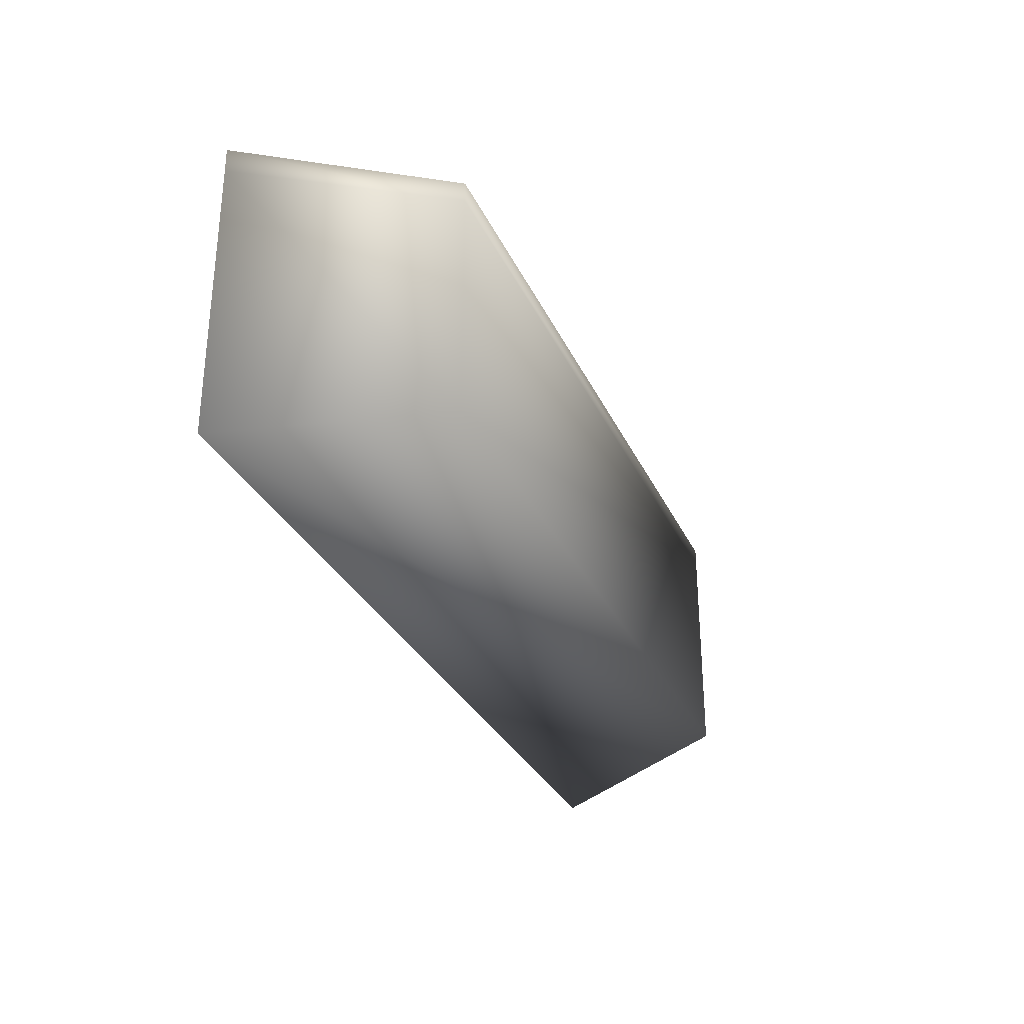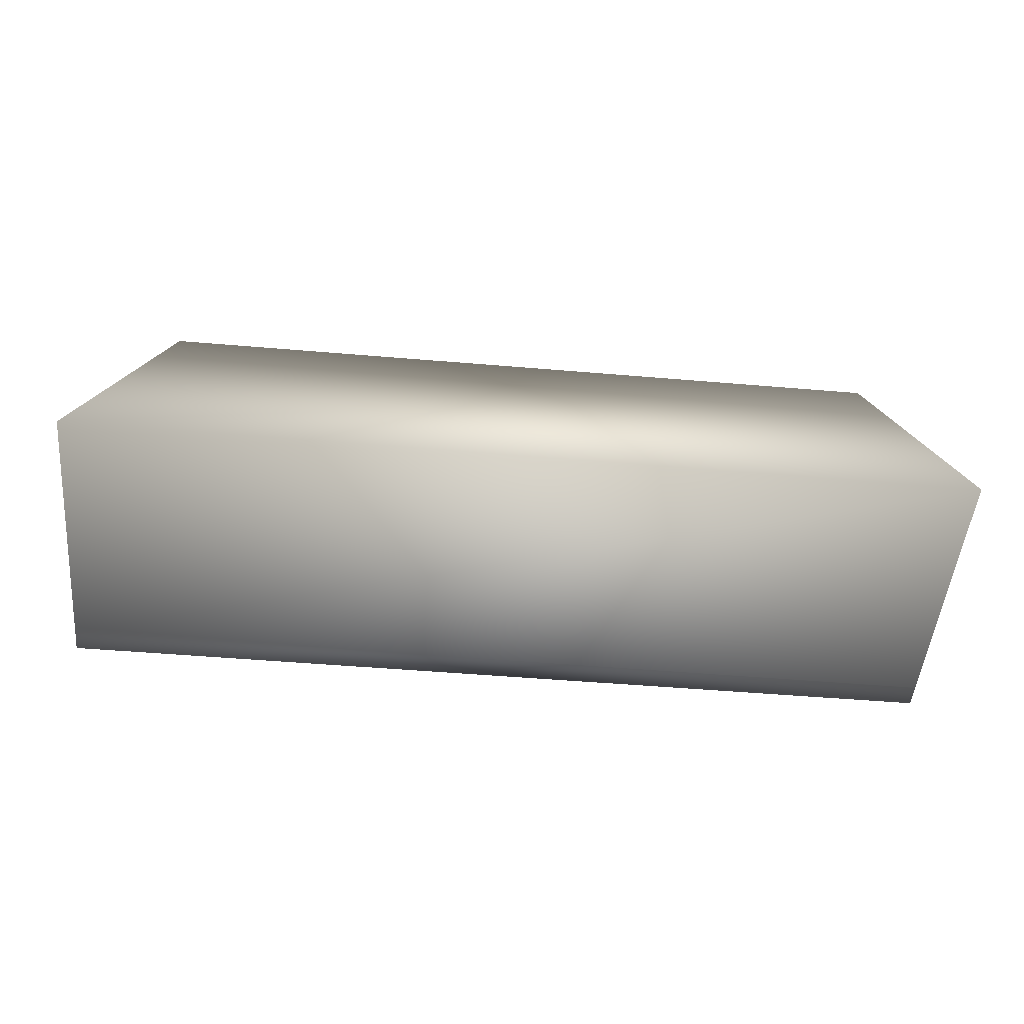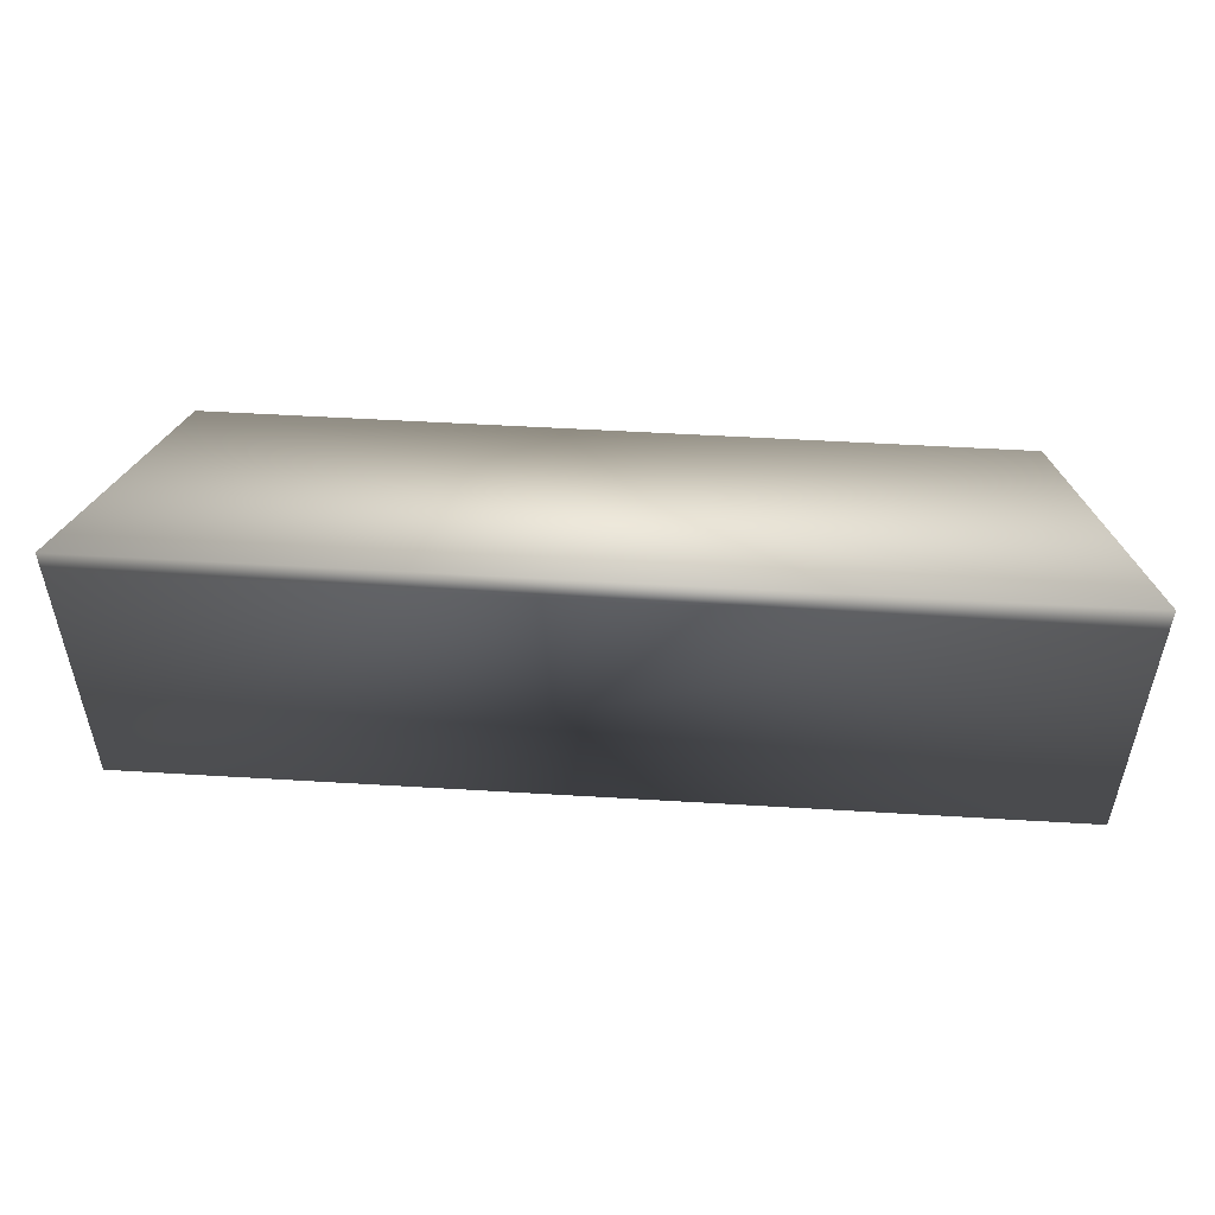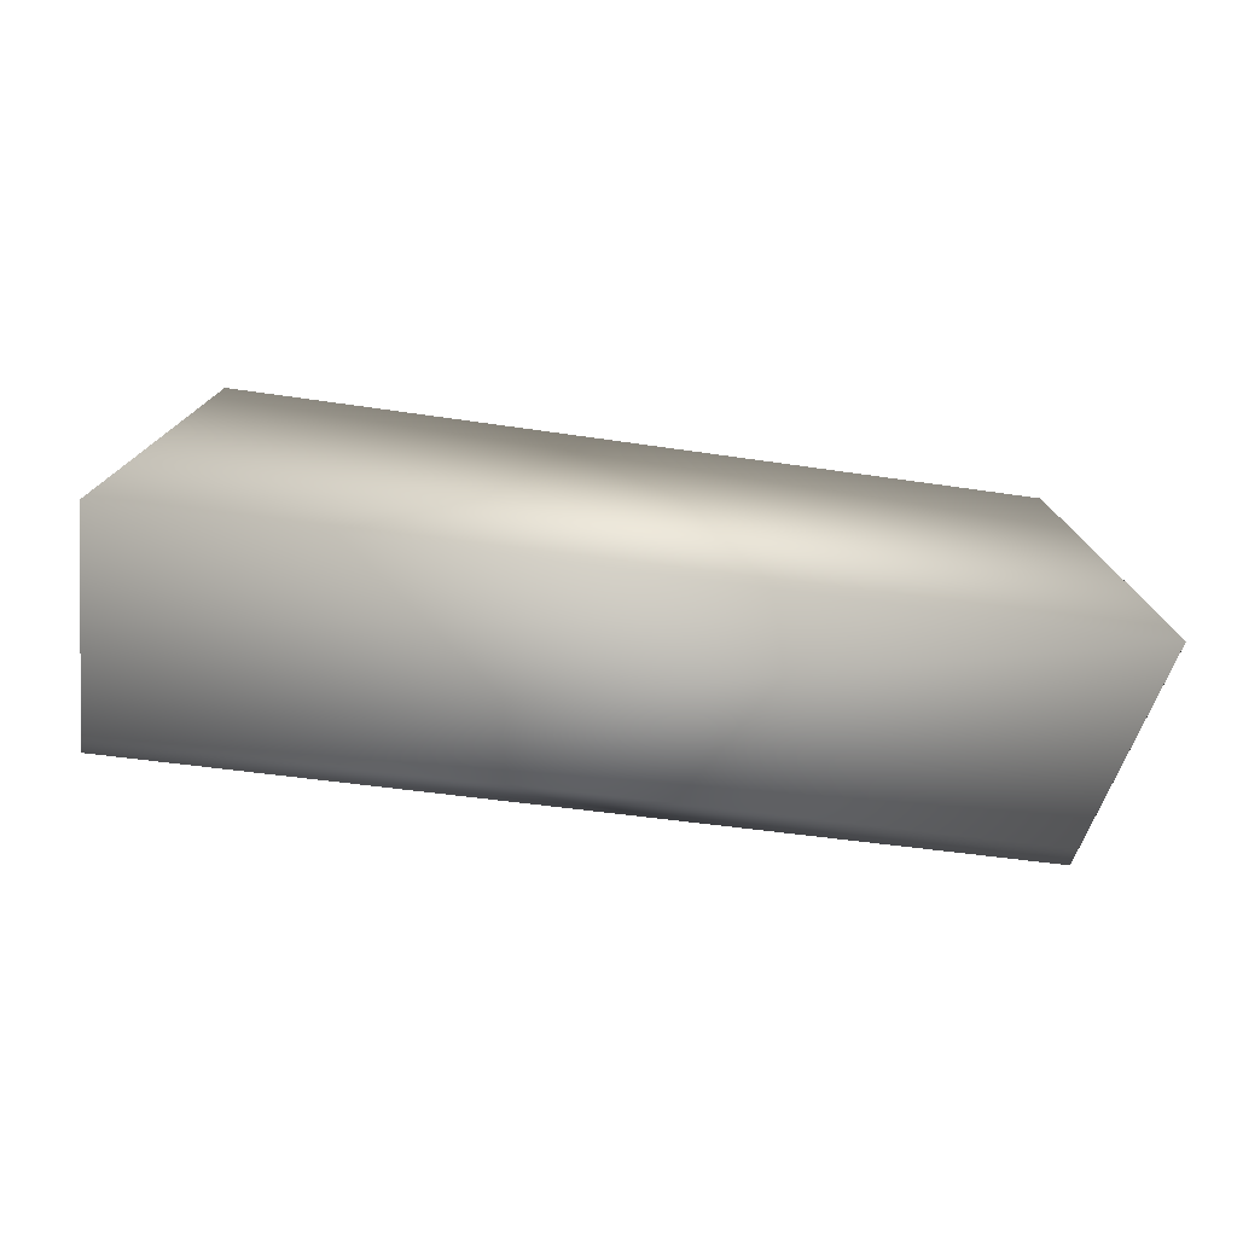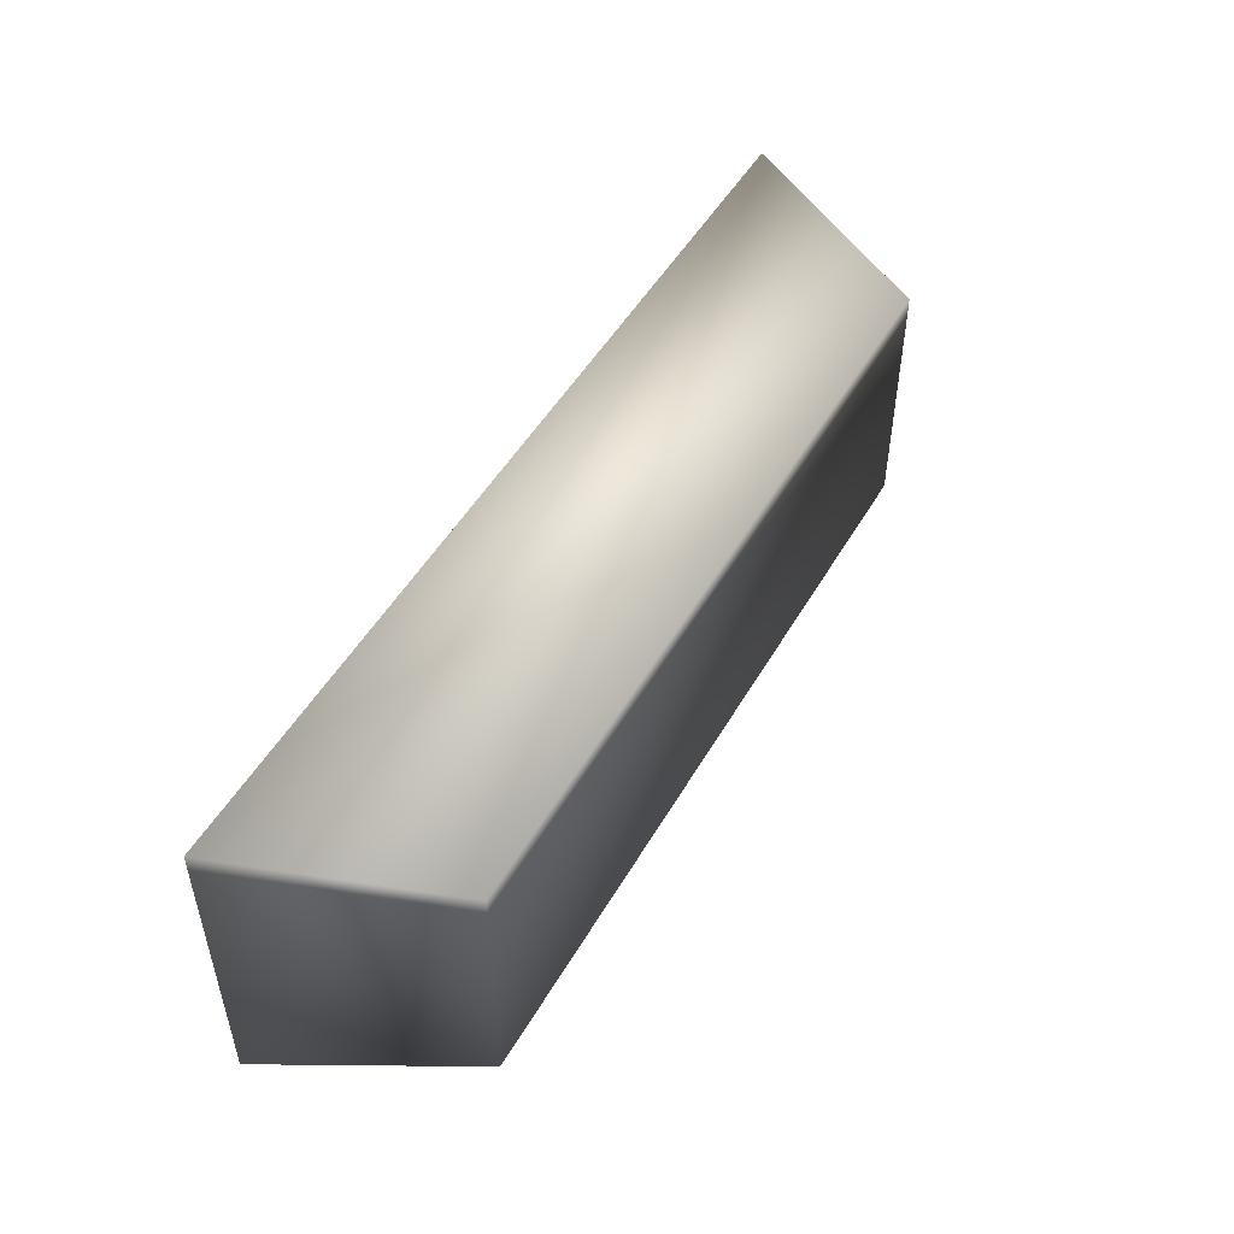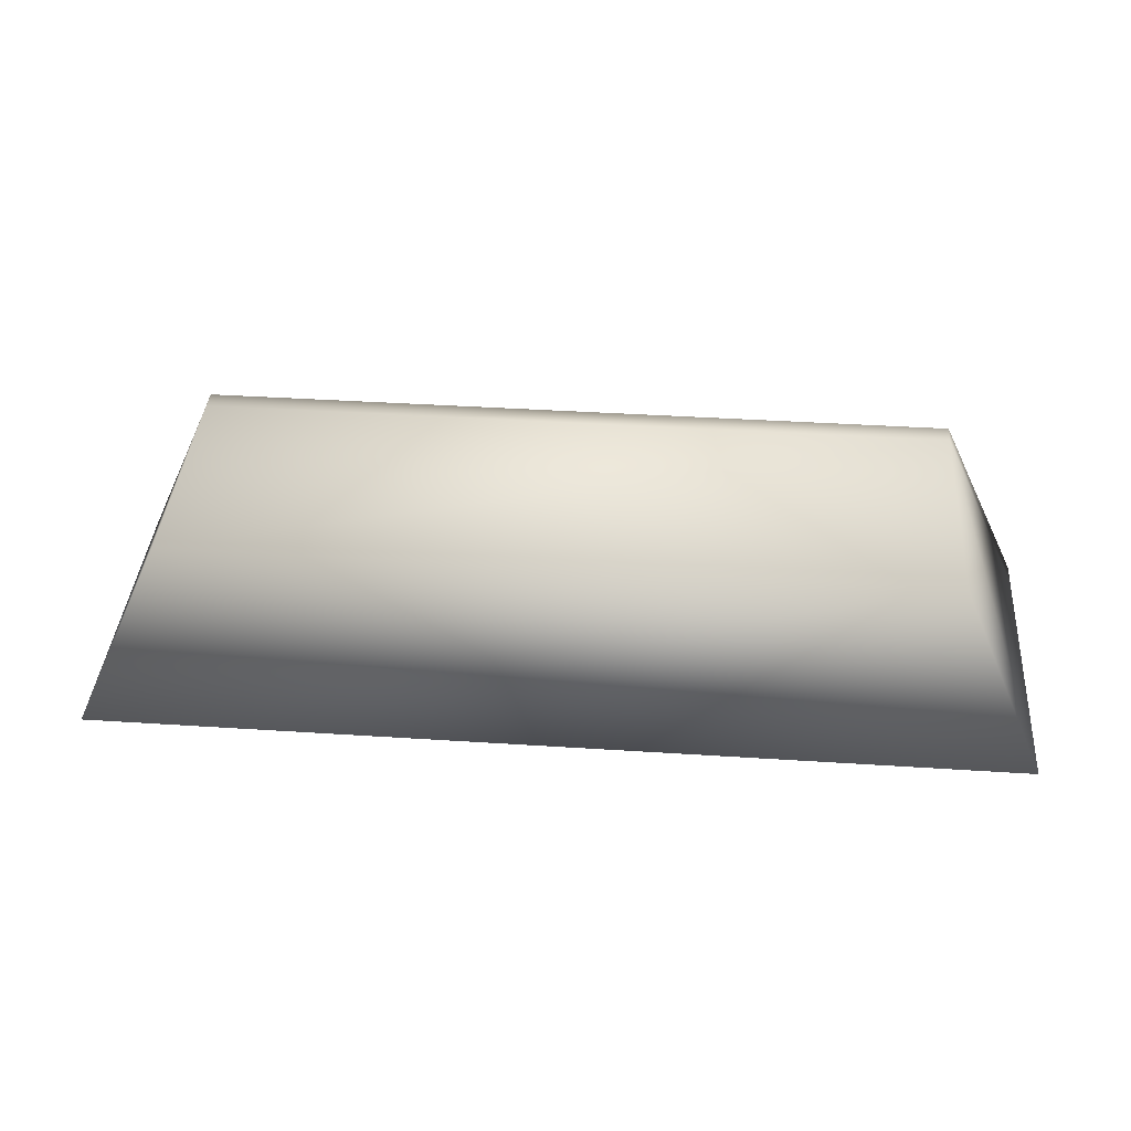
<metadata>
{"format":"obj","ext":"obj","renderer":"f3d","projection":"perspective","resolution":1024,"background":"white","views":[{"elev":-30.1,"azim":111.3,"up":"+Z"},{"elev":-50.8,"azim":174.7,"up":"+Y"},{"elev":50.5,"azim":3.8,"up":"+Z"},{"elev":-45.3,"azim":170.0,"up":"+Y"},{"elev":49.9,"azim":119.2,"up":"+Z"},{"elev":39.7,"azim":-175.4,"up":"+Y"}]}
</metadata>
<code>
o GoldBar_Cube.002
v -0.1483 -0.03187 0.04927
v -0.1483 -0.03187 -0.04927
v 0.1483 -0.03187 -0.04927
v 0.1483 -0.03187 0.04927
v -0.1195 0.03187 0.03969
v -0.1195 0.03187 -0.03969
v 0.1195 0.03187 -0.03969
v 0.1195 0.03187 0.03969
v -0.1483 -0.03187 0.04132
v 0.1483 -0.03187 0.04132
v -0.1195 0.03187 0.03329
v 0.1195 0.03187 0.03329
f 5 11 9 1
f 4 1 9 10
f 6 7 3 2
f 12 11 5 8
f 4 8 5 1
f 11 6 2 9
f 7 12 10 3
f 12 8 4 10
f 10 9 2 3
f 11 12 7 6

</code>
